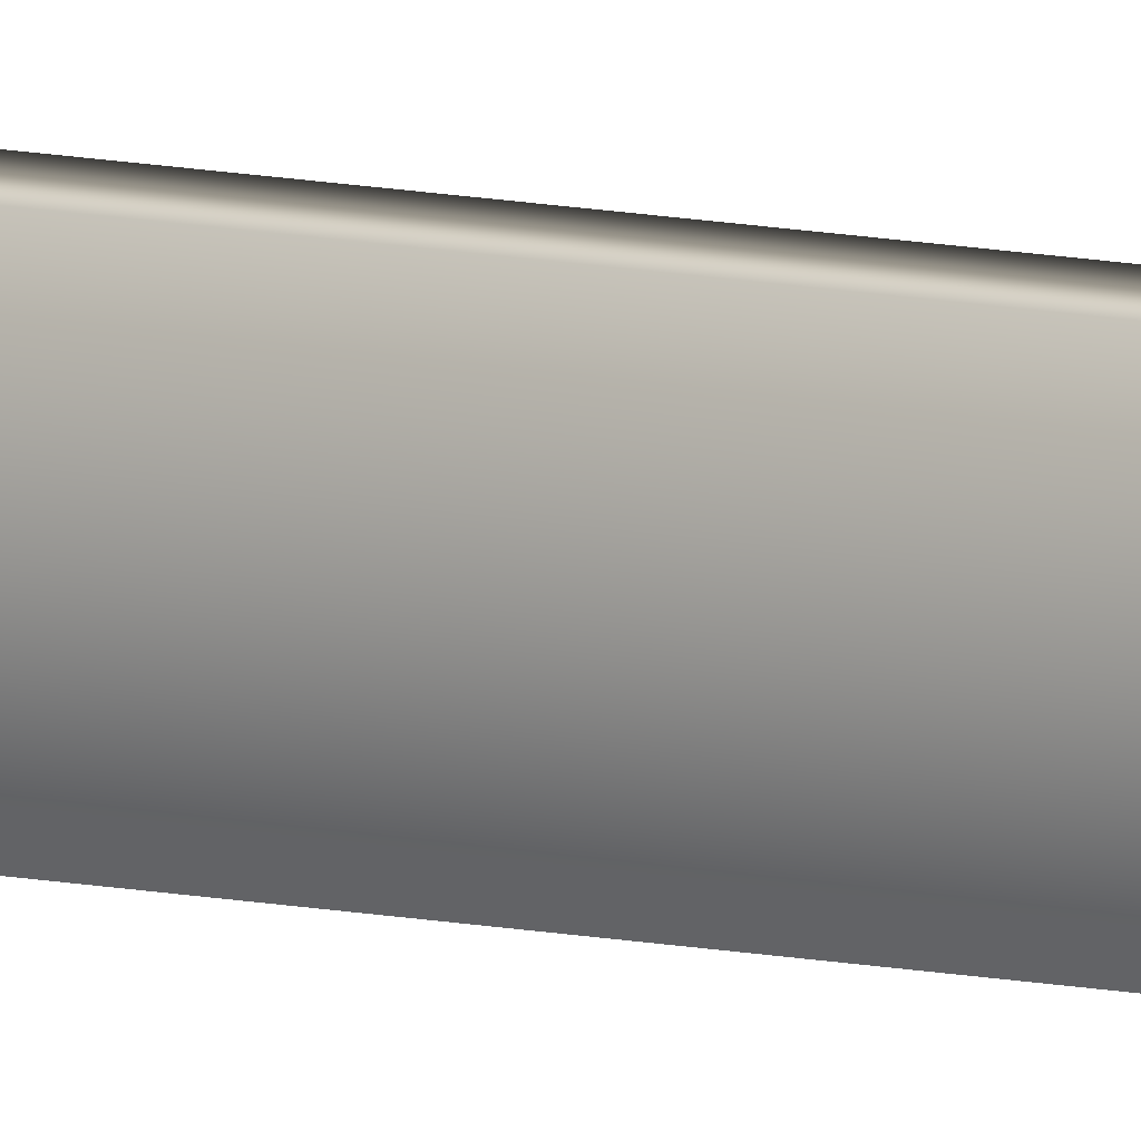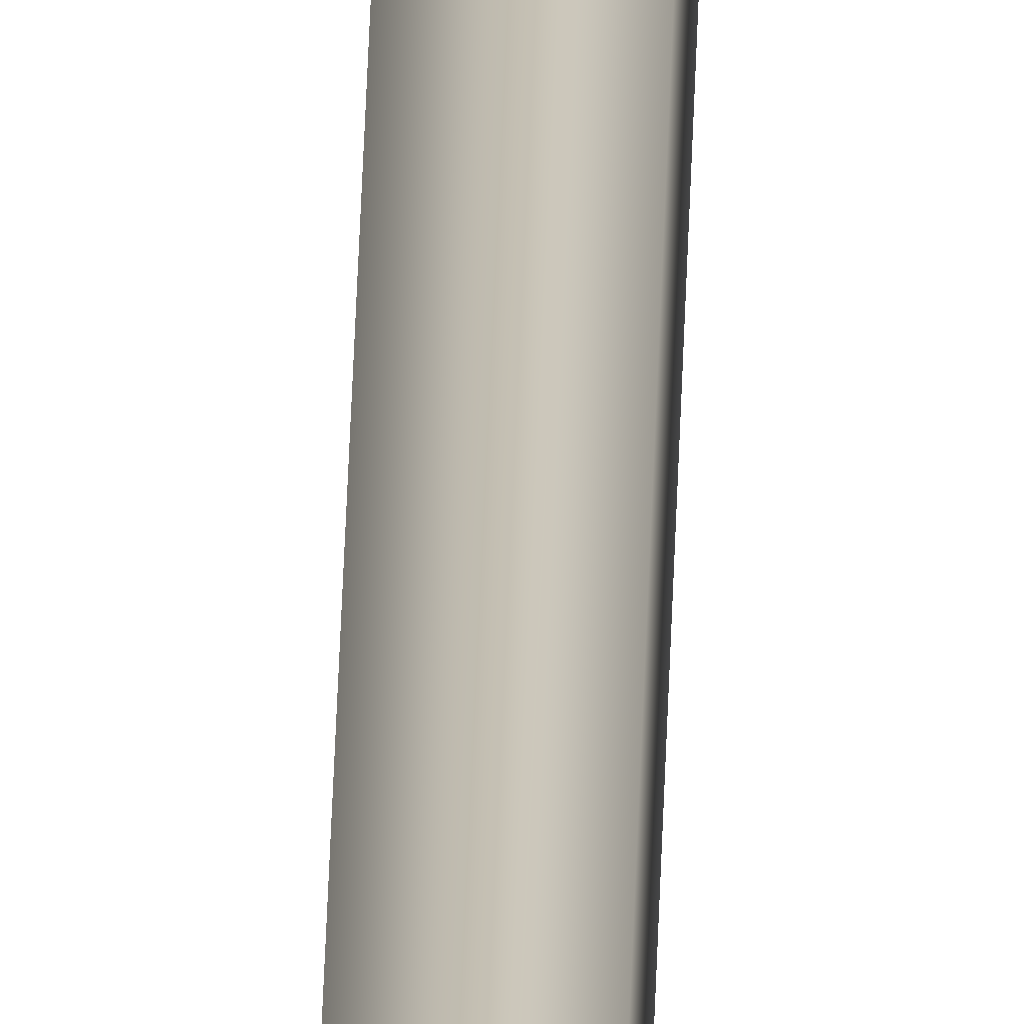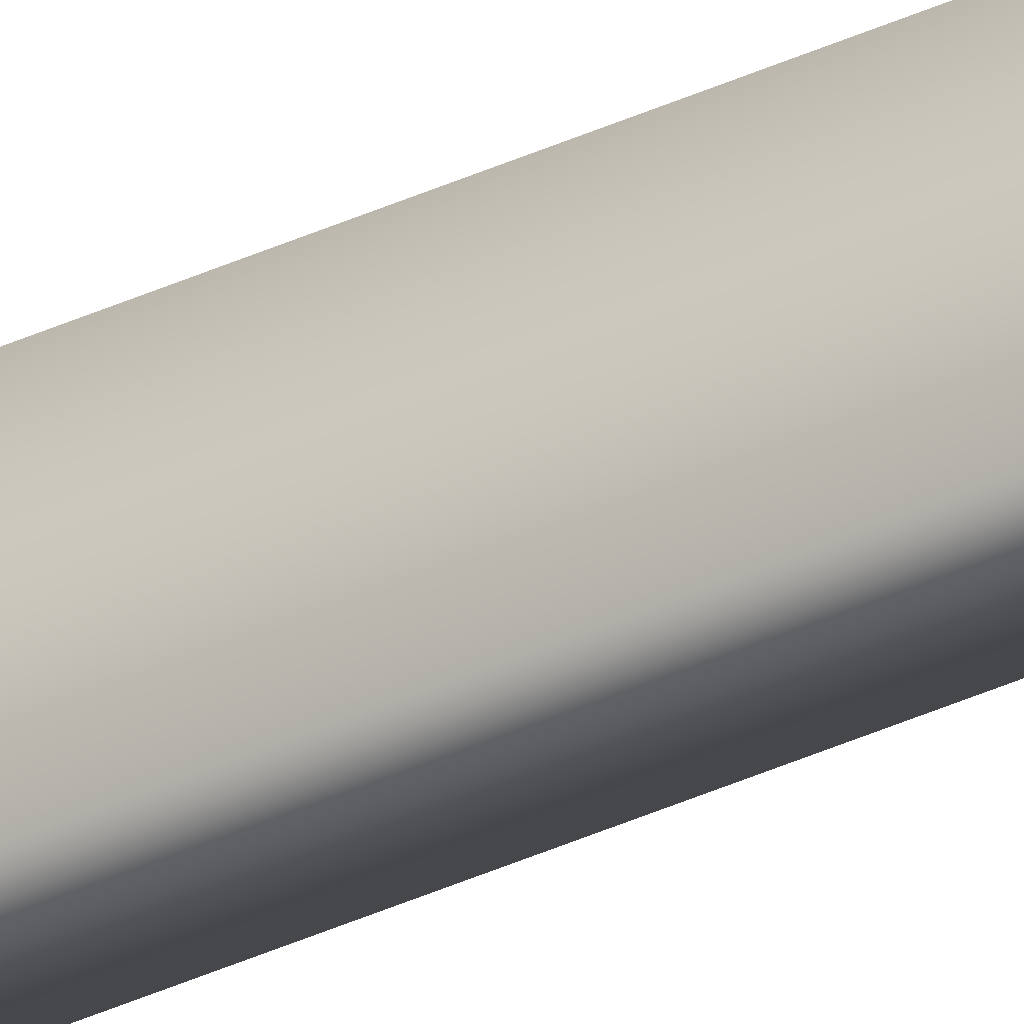
<metadata>
{"format":"obj","ext":"obj","renderer":"f3d","projection":"perspective","resolution":1024,"background":"white","views":[{"elev":7.7,"azim":127.3,"up":"+Z"},{"elev":17.8,"azim":-179.2,"up":"+Z"},{"elev":-35.2,"azim":-57.8,"up":"+Z"}]}
</metadata>
<code>
v -10.01 38.75 143.6
v -10.01 46.75 143.6
v -10.01 38.75 143.7
v -10.01 46.75 143.7
v -10.03 46.75 143.6
v -10.03 46.75 143.7
v -10.03 38.75 143.7
v -10.03 38.75 143.6
f 1 2 3
f 3 2 4
f 5 6 2
f 2 6 4
f 3 4 7
f 7 4 6
f 8 5 1
f 1 5 2
f 1 3 8
f 8 3 7
f 7 6 8
f 8 6 5

</code>
